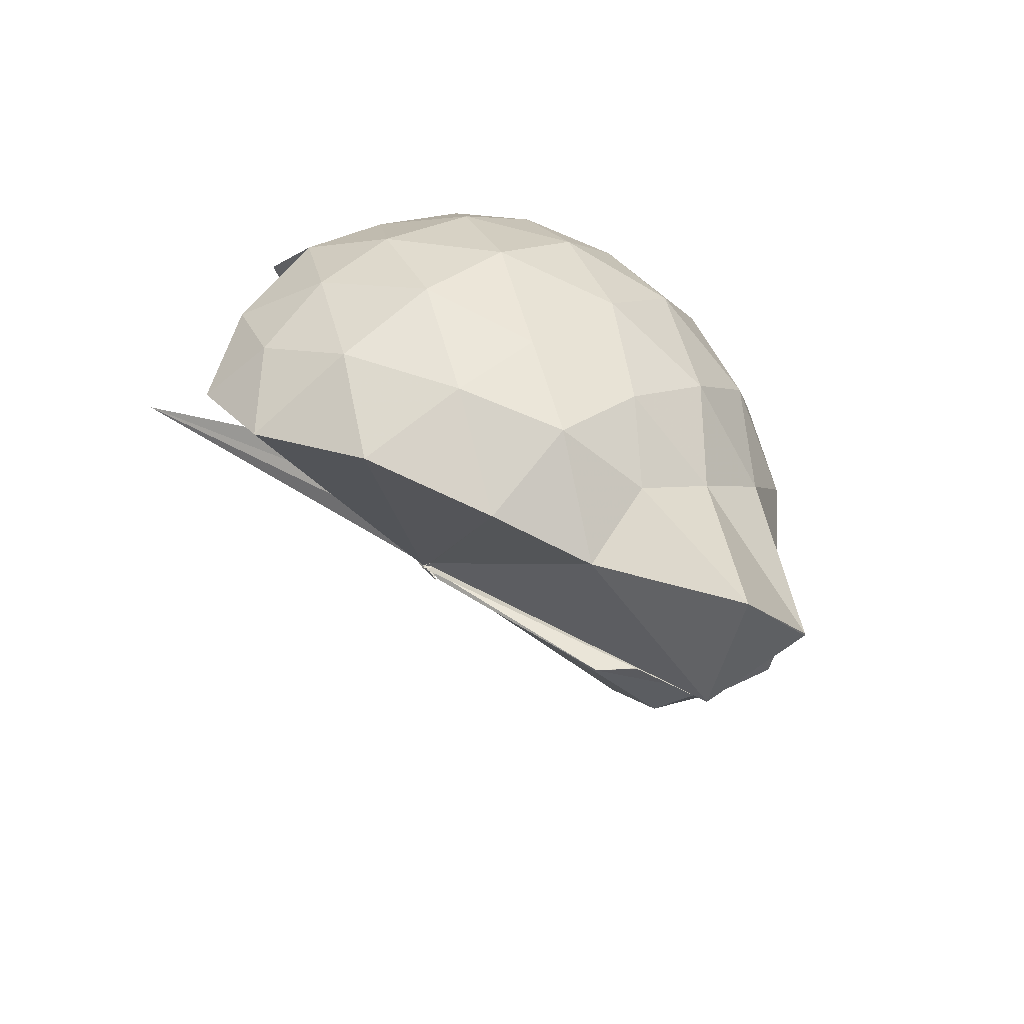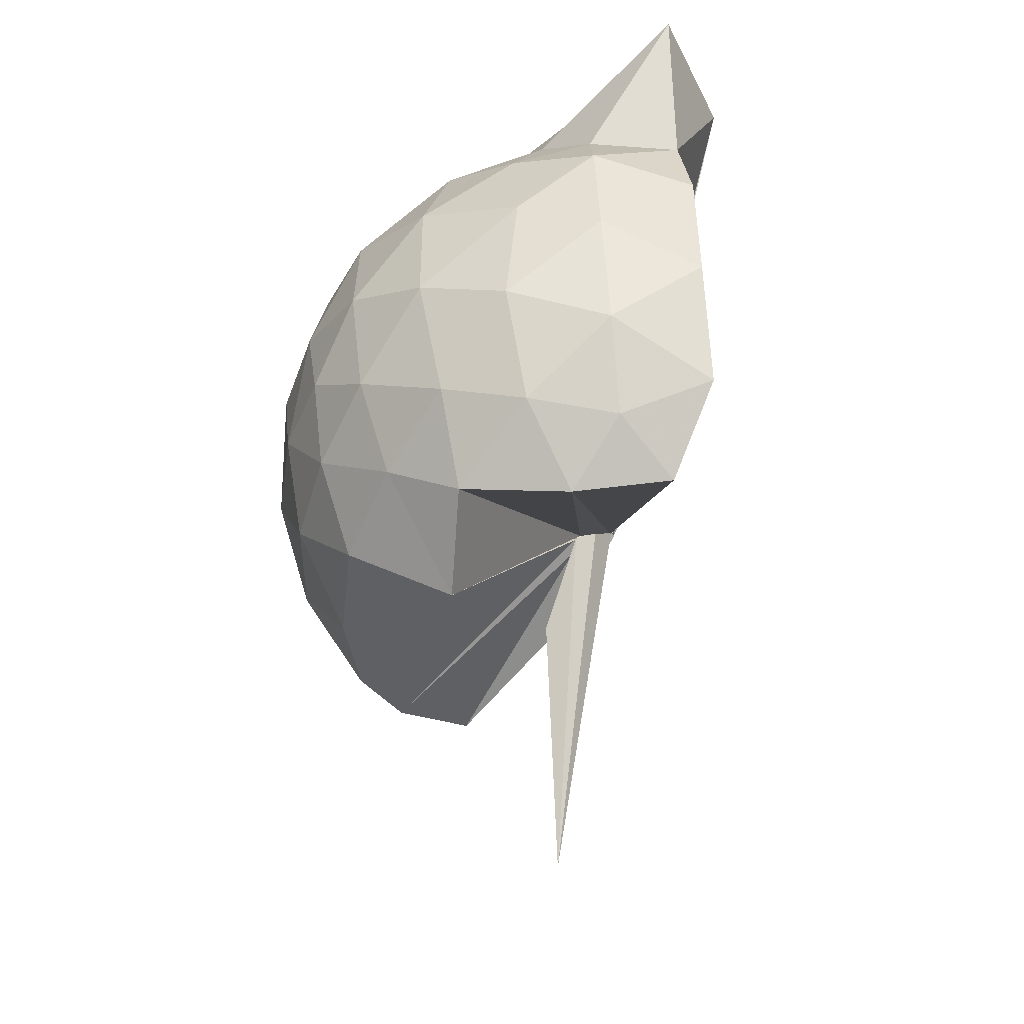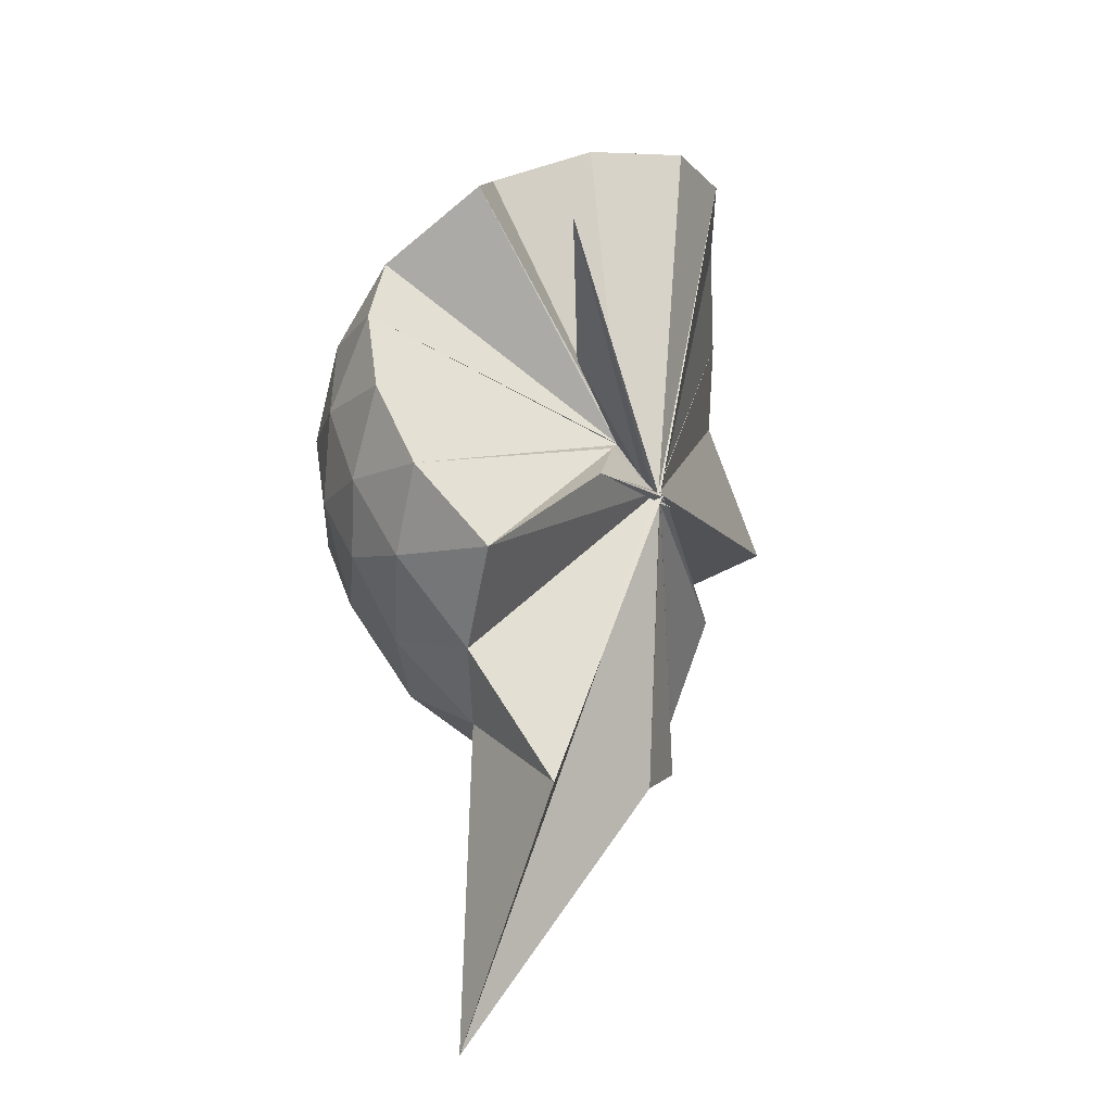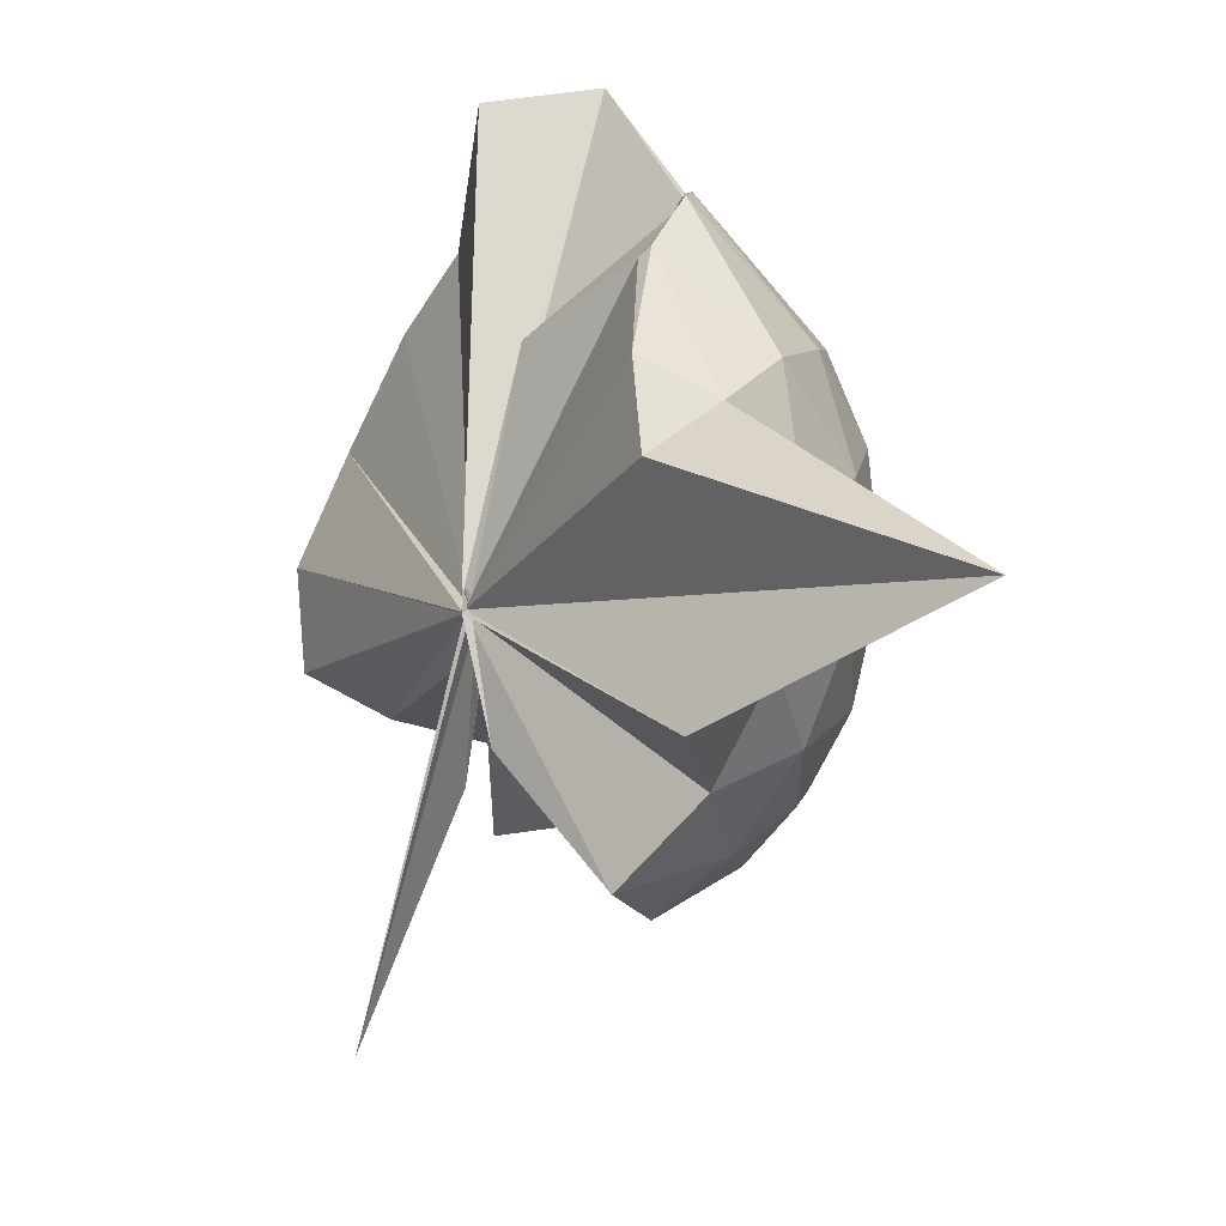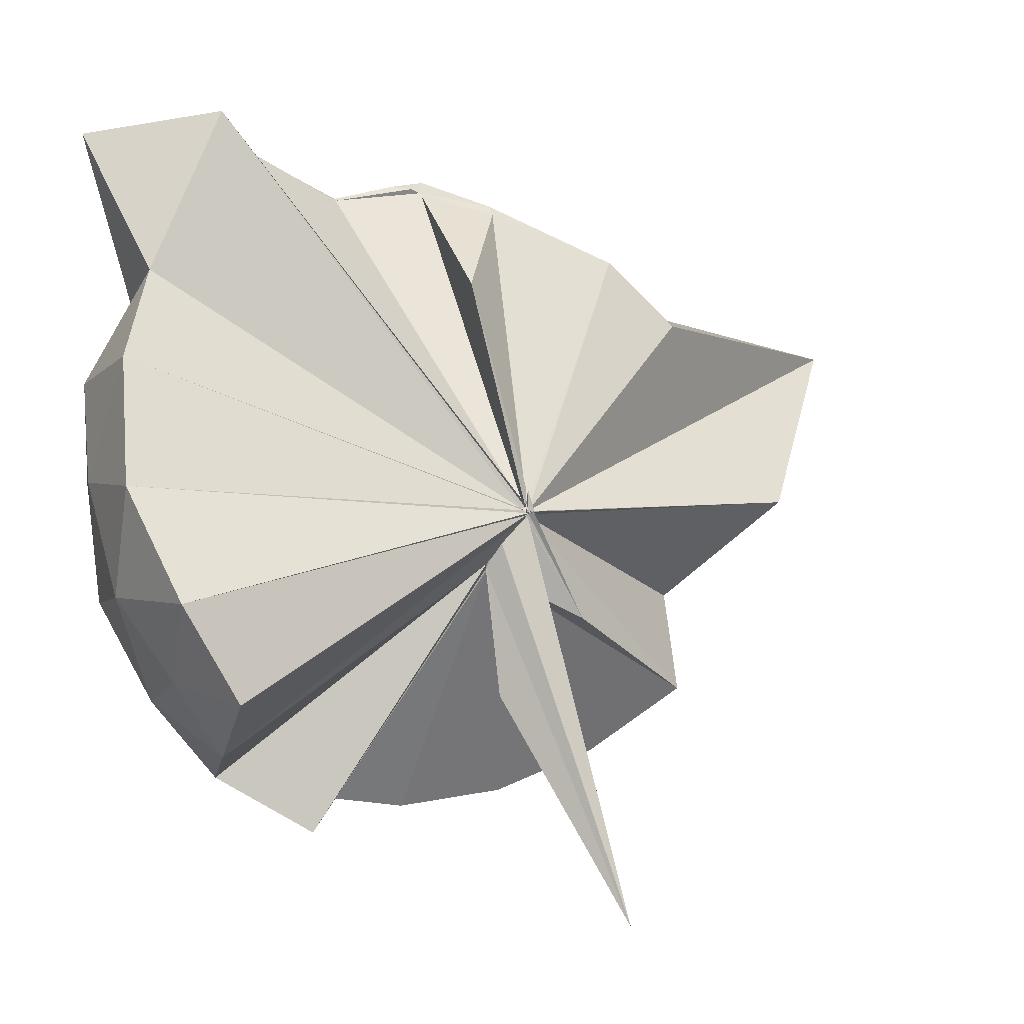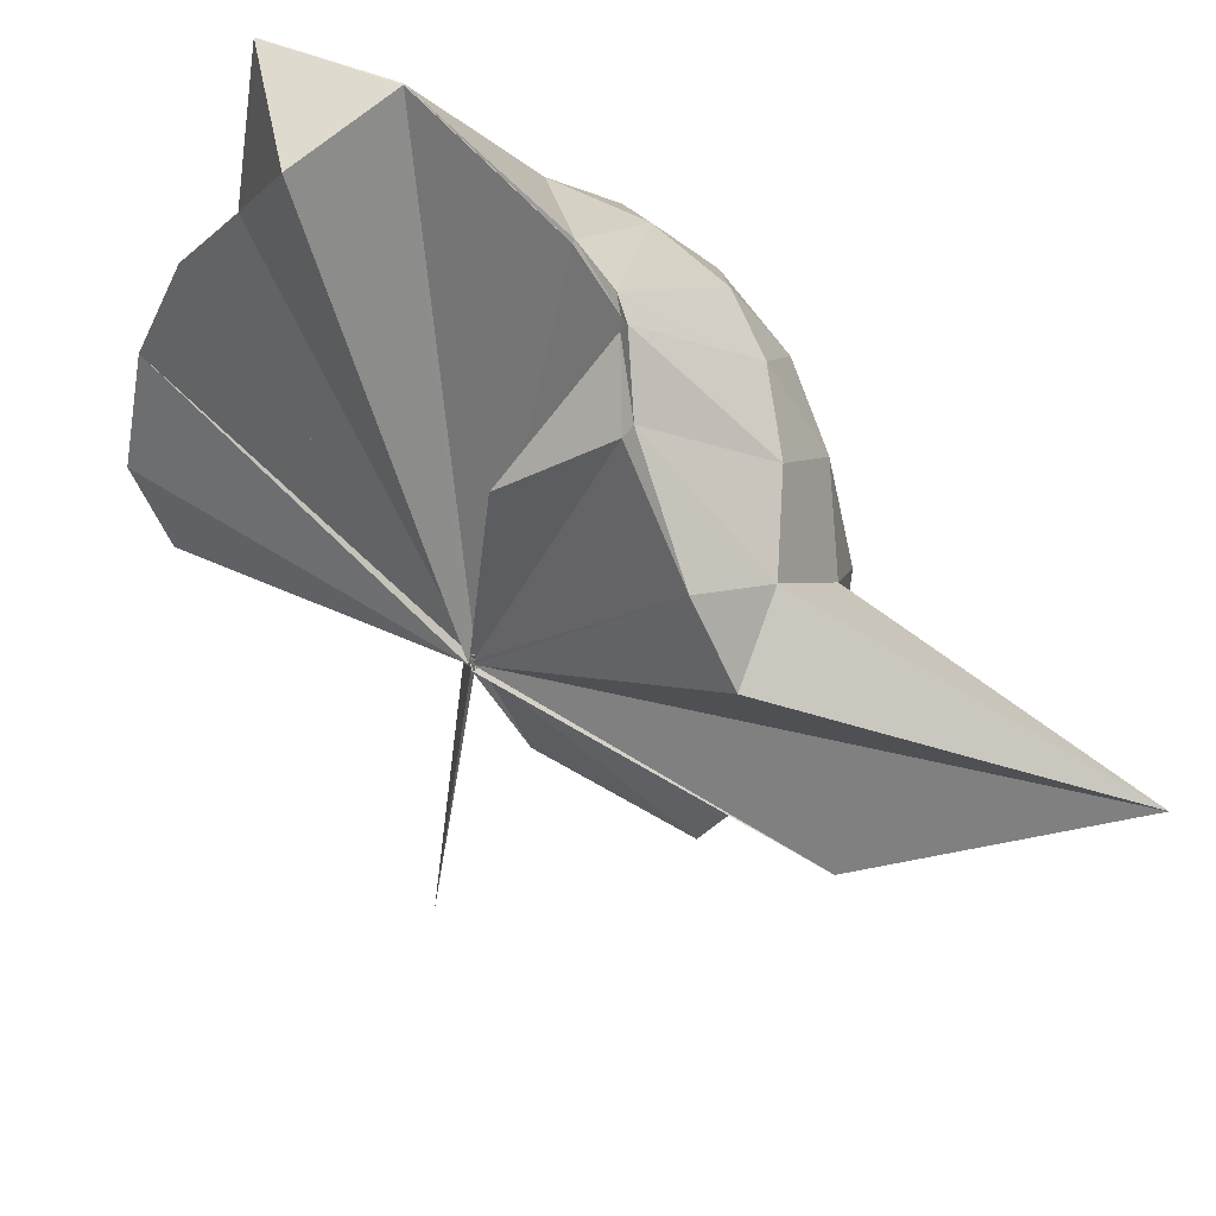
<metadata>
{"format":"obj","ext":"obj","renderer":"f3d","projection":"perspective","resolution":1024,"background":"white","views":[{"elev":65.8,"azim":-39.5,"up":"+Y"},{"elev":48.3,"azim":-154.9,"up":"+Y"},{"elev":-47.1,"azim":-151.0,"up":"+Y"},{"elev":20.4,"azim":-8.7,"up":"+Z"},{"elev":-0.6,"azim":-109.5,"up":"+Z"},{"elev":69.5,"azim":-36.4,"up":"+Z"}]}
</metadata>
<code>
v -0.06127 -0.4741 0.8529
v -0.007045 -0.382 0.6849
v 0.857 -0.2572 1.388
v 0.7855 -0.04457 1.462
v 0.6539 0.1859 1.48
v 0.4702 0.3999 1.453
v 0.2843 0.5316 1.388
v 0.03811 0.5328 1.471
v -0.04748 -0.4651 0.8503
v -0.06356 -0.4759 0.8405
v -0.04666 -0.4782 0.8441
v -0.0642 -0.4761 0.8422
v -0.06401 -0.4819 0.8461
v -0.0592 -0.4913 0.8416
v -0.05523 -0.4883 0.8593
v -0.04479 -0.48 0.846
v -0.06811 -0.4789 0.9008
v -0.06206 -0.4822 0.8431
v 0.2729 -1.05 1.387
v 0.4779 -0.9191 1.466
v 0.6516 -0.7106 1.5
v 0.7895 -0.475 1.449
v 0.9345 -0.121 1.181
v 0.844 0.1432 1.209
v 0.6634 0.3922 1.21
v 0.4368 0.5613 1.178
v 0.1841 0.6779 1.177
v -0.1011 0.6271 1.232
v -0.04648 -0.4738 0.8448
v -0.05125 -0.4838 0.847
v -0.04594 -0.4841 0.8431
v -0.0448 -0.4783 0.8432
v -0.069 -0.4768 0.8394
v -0.06218 -0.4753 0.8403
v -0.06646 -0.4881 0.8405
v -0.06447 -0.4965 0.8413
v -0.06802 -0.4987 0.8403
v -0.06172 -0.4782 0.8423
v 0.87 -1.807 1.349
v 0.6664 -0.9254 1.196
v 0.843 -0.6662 1.193
v 0.9332 -0.404 1.176
v 0.9409 0.03482 0.9013
v 0.8096 0.3034 0.9019
v 0.596 0.5143 0.9033
v 0.3 0.6493 0.9122
v 0.04725 0.6903 0.9131
v -0.2605 0.649 0.899
v -0.06695 -0.4796 0.8369
v -0.06881 -0.4787 0.8369
v -0.04481 -0.4756 0.8397
v -0.06914 -0.4772 0.8432
v -0.06733 -0.4827 0.8409
v -0.06905 -0.4761 0.8414
v -0.0632 -0.4912 0.8432
v -0.04839 -0.4979 0.8451
v -0.07078 -0.4937 0.8408
v 0.3084 -1.409 0.876
v 0.5776 -1.063 0.8874
v 0.8037 -0.8418 0.9001
v 0.9372 -0.5651 0.8978
v 0.9874 -0.2651 0.8985
v 0.843 0.1589 0.6232
v 0.6812 0.3897 0.6188
v 0.4506 0.5478 0.5962
v 0.1877 0.6363 0.5978
v -0.1124 0.6478 0.6187
v -0.4175 0.5419 0.6093
v -0.06362 -0.4755 0.8312
v -0.04937 -0.4718 0.8291
v -0.0567 -0.4721 0.8319
v -0.06104 -0.4882 0.8441
v -0.05966 -0.4749 0.8288
v -0.049 -0.4868 0.8331
v -0.05777 -0.492 0.8397
v -0.04766 -0.496 0.8458
v -0.05889 -0.4734 0.833
v 0.4252 -1.088 0.5982
v 0.6767 -0.9209 0.6171
v 0.8421 -0.6949 0.6126
v 0.9256 -0.4239 0.5888
v 0.927 -0.1116 0.5911
v 0.7039 0.2268 0.4098
v 0.518 0.3636 0.3521
v 0.2531 0.4815 0.3255
v 0.009551 0.5324 0.3466
v -0.2348 0.5236 0.4066
v -0.4149 0.3941 0.3586
v -0.04601 -0.481 0.8221
v -0.06133 -0.4726 0.8218
v -0.0473 -0.4797 0.8267
v -0.04593 -0.4709 0.8162
v -0.04776 -0.4803 0.8327
v -0.05209 -0.4871 0.8377
v -0.07055 -0.4943 0.8417
v -0.02066 -0.6539 0.5508
v 0.2091 -1.037 0.3365
v 0.5106 -0.9044 0.3479
v 0.6972 -0.765 0.4021
v 0.776 -0.5455 0.347
v 0.8119 -0.2704 0.326
v 0.7791 0.007202 0.3522
v 0.5196 -0.2704 1.791
v 0.5338 -0.1015 1.749
v 0.4037 0.3455 1.929
v 0.2302 0.6766 1.848
v 0.07823 0.3321 1.904
v -0.05057 -0.4786 0.853
v -0.07003 -0.4759 0.8452
v -0.06351 -0.478 0.8416
v -0.05872 -0.4779 0.8423
v -0.05491 -0.4846 0.8605
v -0.04623 -0.4886 0.8558
v -0.05327 -0.4807 0.8626
v 0.2818 -0.8554 1.565
v 0.3805 -0.5221 1.726
v 0.4887 -0.3526 1.801
v 0.4935 -0.3223 1.783
v 0.5246 -0.103 1.743
v 0.4015 0.3393 1.932
v -0.06872 -0.4738 0.8585
v -0.06186 -0.4731 0.8549
v -0.05273 -0.4707 0.8977
v -0.04685 -0.4802 0.8826
v -0.04684 -0.4804 0.8741
v 0.3488 -0.5212 1.698
v 0.4758 -0.3431 1.769
v 0.4972 -0.3515 1.773
v -0.04414 -0.475 0.8554
v -0.06246 -0.4746 0.8525
v -0.06113 -0.4773 0.9017
v 0.09642 -0.3727 1.472
v 0.5849 0.1438 0.2161
v 0.3429 0.2674 0.1654
v 0.1084 0.3406 0.133
v -0.1849 0.3879 0.2123
v -0.06053 -0.4739 0.825
v -0.04201 -0.4716 0.8216
v -0.05264 -0.4555 0.8142
v -0.06353 -0.4801 0.8248
v -0.04891 -0.4795 0.8336
v -0.05992 -0.4828 0.8368
v -0.004571 -0.4261 0.6588
v 0.3381 -0.8136 0.1513
v 0.5837 -0.6828 0.2143
v 0.639 -0.4229 0.1506
v 0.6394 -0.1198 0.1525
v 0.4134 0.01219 0.04394
v 0.06103 0.08569 -0.01778
v -0.01284 -0.3788 0.6992
v -0.004008 -0.3865 0.7116
v -0.03713 -0.4118 0.7642
v -0.3684 -0.6556 -0.2443
v -0.03146 -0.4407 0.7961
v -0.006079 -0.3811 0.6873
v 0.4061 -0.5582 0.04059
v 0.428 -0.2719 0.002902
v -0.006926 -0.3811 0.6822
v 0.002231 -0.3797 0.6821
v -0.005177 -0.3802 0.6852
v -0.06007 -0.401 0.3448
v -0.005824 -0.3806 0.6868
f 3 23 4
f 4 23 24
f 4 24 5
f 5 24 25
f 5 25 6
f 6 25 26
f 6 26 7
f 7 26 27
f 7 27 8
f 8 27 28
f 8 28 9
f 9 28 29
f 9 29 10
f 10 29 30
f 10 30 11
f 11 30 31
f 11 31 12
f 12 31 32
f 12 32 13
f 13 32 33
f 13 33 14
f 14 33 34
f 14 34 15
f 15 34 35
f 15 35 16
f 16 35 36
f 16 36 17
f 17 36 37
f 17 37 18
f 18 37 38
f 18 38 19
f 19 38 39
f 19 39 20
f 20 39 40
f 20 40 21
f 21 40 41
f 21 41 22
f 22 41 42
f 22 42 3
f 3 42 23
f 23 43 24
f 24 43 44
f 24 44 25
f 25 44 45
f 25 45 26
f 26 45 46
f 26 46 27
f 27 46 47
f 27 47 28
f 28 47 48
f 28 48 29
f 29 48 49
f 29 49 30
f 30 49 50
f 30 50 31
f 31 50 51
f 31 51 32
f 32 51 52
f 32 52 33
f 33 52 53
f 33 53 34
f 34 53 54
f 34 54 35
f 35 54 55
f 35 55 36
f 36 55 56
f 36 56 37
f 37 56 57
f 37 57 38
f 38 57 58
f 38 58 39
f 39 58 59
f 39 59 40
f 40 59 60
f 40 60 41
f 41 60 61
f 41 61 42
f 42 61 62
f 42 62 23
f 23 62 43
f 43 63 44
f 44 63 64
f 44 64 45
f 45 64 65
f 45 65 46
f 46 65 66
f 46 66 47
f 47 66 67
f 47 67 48
f 48 67 68
f 48 68 49
f 49 68 69
f 49 69 50
f 50 69 70
f 50 70 51
f 51 70 71
f 51 71 52
f 52 71 72
f 52 72 53
f 53 72 73
f 53 73 54
f 54 73 74
f 54 74 55
f 55 74 75
f 55 75 56
f 56 75 76
f 56 76 57
f 57 76 77
f 57 77 58
f 58 77 78
f 58 78 59
f 59 78 79
f 59 79 60
f 60 79 80
f 60 80 61
f 61 80 81
f 61 81 62
f 62 81 82
f 62 82 43
f 43 82 63
f 63 83 64
f 64 83 84
f 64 84 65
f 65 84 85
f 65 85 66
f 66 85 86
f 66 86 67
f 67 86 87
f 67 87 68
f 68 87 88
f 68 88 69
f 69 88 89
f 69 89 70
f 70 89 90
f 70 90 71
f 71 90 91
f 71 91 72
f 72 91 92
f 72 92 73
f 73 92 93
f 73 93 74
f 74 93 94
f 74 94 75
f 75 94 95
f 75 95 76
f 76 95 96
f 76 96 77
f 77 96 97
f 77 97 78
f 78 97 98
f 78 98 79
f 79 98 99
f 79 99 80
f 80 99 100
f 80 100 81
f 81 100 101
f 81 101 82
f 82 101 102
f 82 102 63
f 63 102 83
f 103 104 118
f 104 119 118
f 104 105 119
f 105 120 119
f 105 106 120
f 106 107 120
f 107 121 120
f 107 108 121
f 108 122 121
f 108 109 122
f 109 110 122
f 110 123 122
f 110 111 123
f 111 124 123
f 111 112 124
f 112 113 124
f 113 125 124
f 113 114 125
f 114 126 125
f 114 115 126
f 115 116 126
f 116 127 126
f 116 117 127
f 117 118 127
f 117 103 118
f 118 119 128
f 119 129 128
f 119 120 129
f 120 121 129
f 121 130 129
f 121 122 130
f 122 123 130
f 123 131 130
f 123 124 131
f 124 125 131
f 125 132 131
f 125 126 132
f 126 127 132
f 127 128 132
f 127 118 128
f 133 148 134
f 134 148 149
f 134 149 135
f 135 149 150
f 135 150 136
f 136 150 137
f 137 150 151
f 137 151 138
f 138 151 152
f 138 152 139
f 139 152 140
f 140 152 153
f 140 153 141
f 141 153 154
f 141 154 142
f 142 154 143
f 143 154 155
f 143 155 144
f 144 155 156
f 144 156 145
f 145 156 146
f 146 156 157
f 146 157 147
f 147 157 148
f 147 148 133
f 148 158 149
f 149 158 159
f 149 159 150
f 150 159 151
f 151 159 160
f 151 160 152
f 152 160 153
f 153 160 161
f 153 161 154
f 154 161 155
f 155 161 162
f 155 162 156
f 156 162 157
f 157 162 158
f 157 158 148
f 3 4 103
f 103 4 104
f 4 5 104
f 104 5 105
f 5 6 105
f 105 6 106
f 6 7 106
f 7 8 106
f 106 8 107
f 8 9 107
f 107 9 108
f 9 10 108
f 108 10 109
f 10 11 109
f 11 12 109
f 109 12 110
f 12 13 110
f 110 13 111
f 13 14 111
f 111 14 112
f 14 15 112
f 15 16 112
f 112 16 113
f 16 17 113
f 113 17 114
f 17 18 114
f 114 18 115
f 18 19 115
f 19 20 115
f 115 20 116
f 20 21 116
f 116 21 117
f 21 22 117
f 117 22 103
f 22 3 103
f 83 133 84
f 84 133 134
f 84 134 85
f 85 134 135
f 85 135 86
f 86 135 136
f 86 136 87
f 87 136 88
f 88 136 137
f 88 137 89
f 89 137 138
f 89 138 90
f 90 138 139
f 90 139 91
f 91 139 92
f 92 139 140
f 92 140 93
f 93 140 141
f 93 141 94
f 94 141 142
f 94 142 95
f 95 142 96
f 96 142 143
f 96 143 97
f 97 143 144
f 97 144 98
f 98 144 145
f 98 145 99
f 99 145 100
f 100 145 146
f 100 146 101
f 101 146 147
f 101 147 102
f 102 147 133
f 102 133 83
f 128 129 1
f 129 130 1
f 130 131 1
f 131 132 1
f 132 128 1
f 159 158 2
f 160 159 2
f 161 160 2
f 162 161 2
f 158 162 2

</code>
